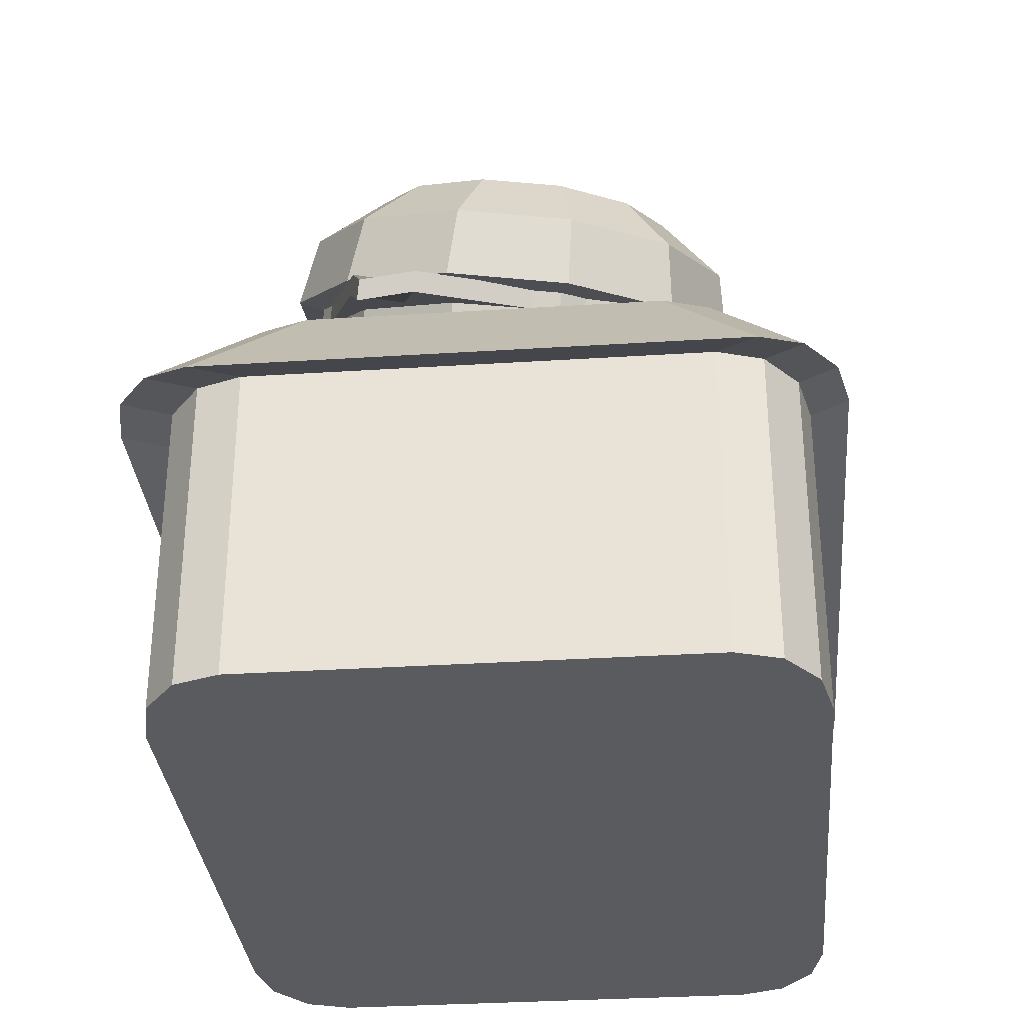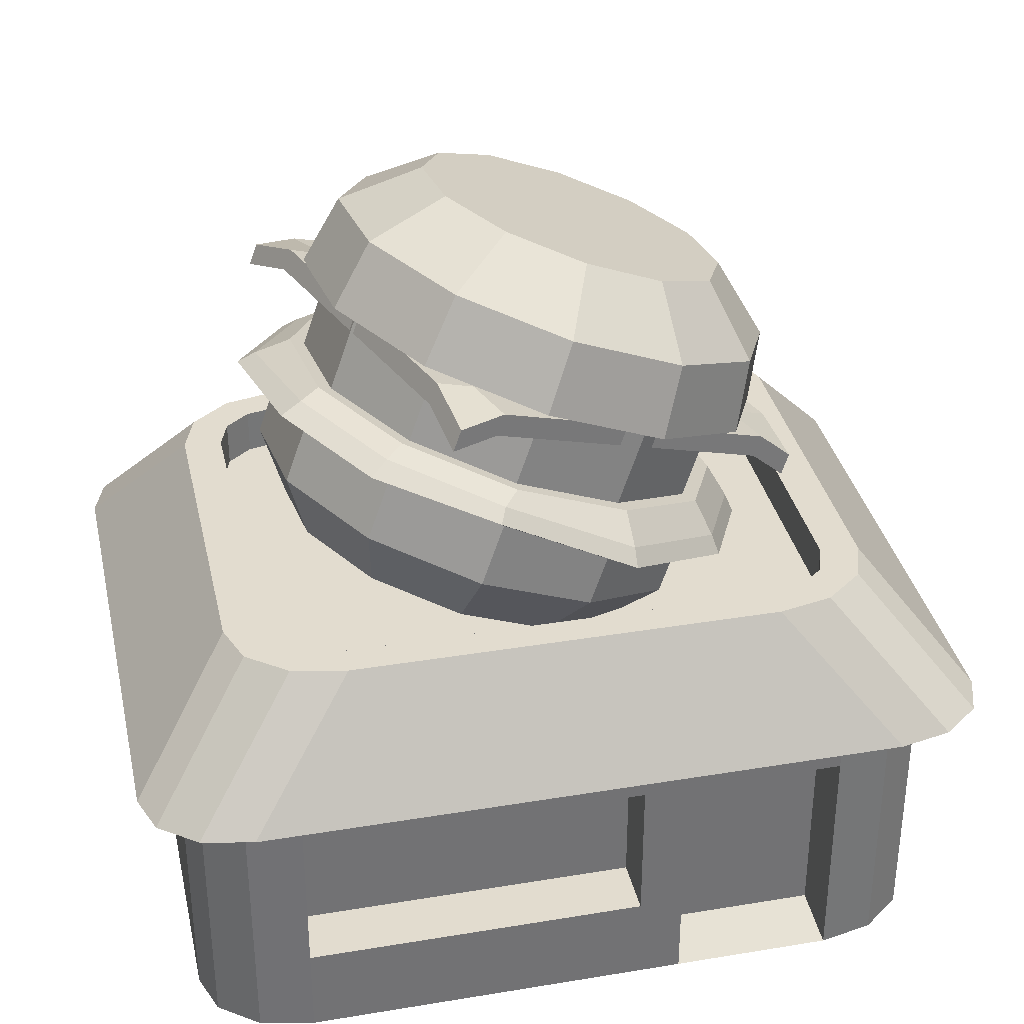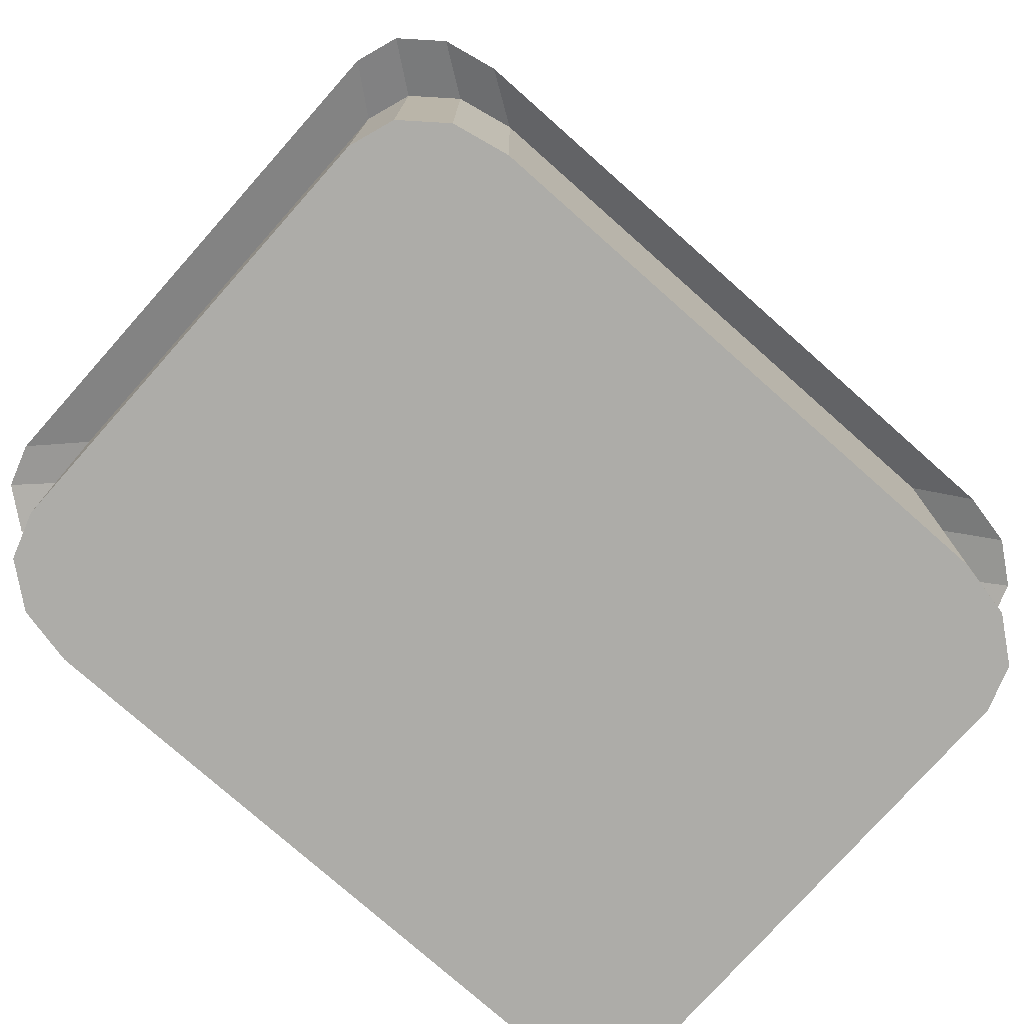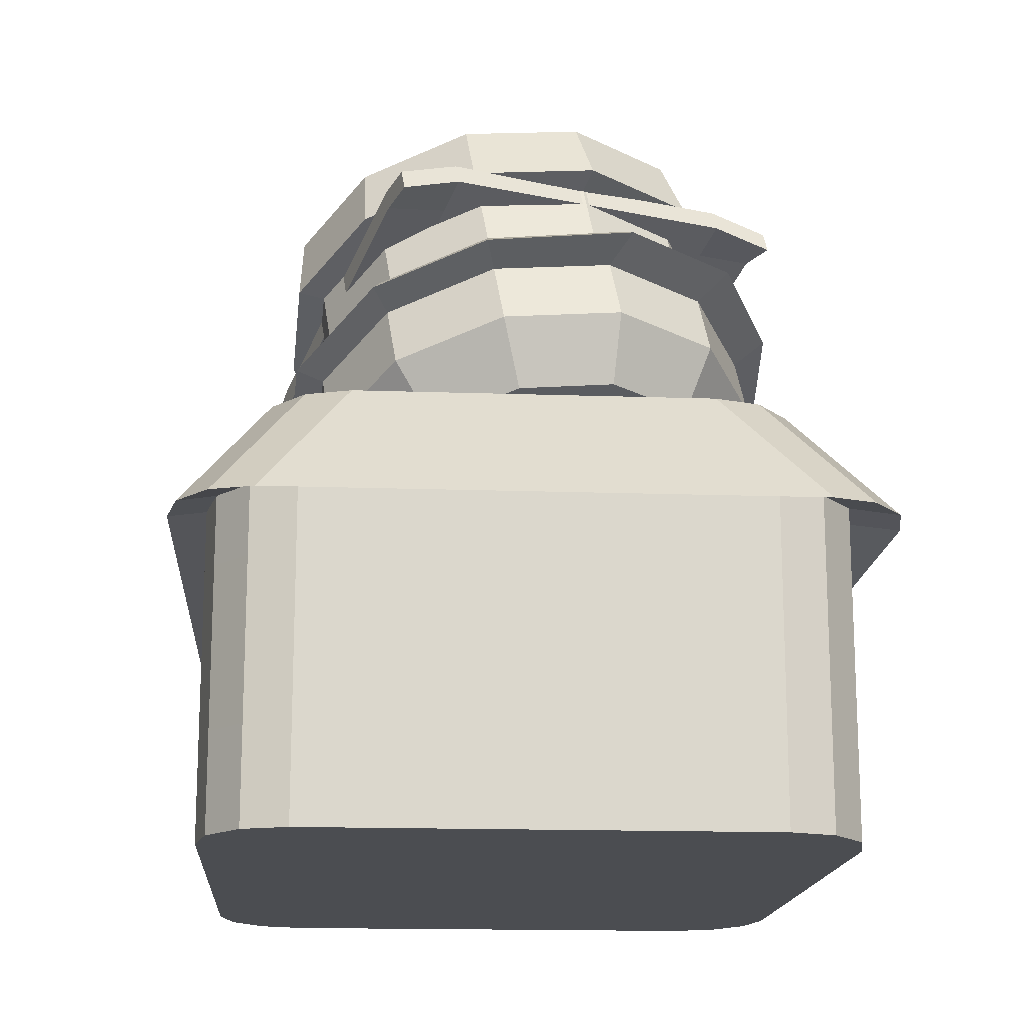
<metadata>
{"format":"obj","ext":"obj","renderer":"f3d","projection":"perspective","resolution":1024,"background":"white","views":[{"elev":-32.6,"azim":-84.9,"up":"+Y"},{"elev":34.7,"azim":167.5,"up":"+Y"},{"elev":-76.6,"azim":-41.6,"up":"+Y"},{"elev":-16.0,"azim":85.9,"up":"+Y"}]}
</metadata>
<code>
o mcdonald
v -1.43 3.434 0.487
v -1.269 4.412 0.4302
v -1.509 3.516 -0.3193
v -1.322 4.466 -0.1005
v -1.201 3.74 -1.039
v -1.119 4.614 -0.5742
v -0.5886 4.046 -1.48
v -0.7157 4.815 -0.8641
v 0.1647 4.352 -1.523
v -0.2199 5.017 -0.8925
v 0.8568 4.577 -1.157
v 0.2357 5.164 -0.6517
v 1.302 4.659 -0.4801
v 0.5289 5.218 -0.2063
v 1.382 4.577 0.3261
v 0.5812 5.164 0.3243
v 1.074 4.352 1.046
v 0.3786 5.017 0.7981
v 0.4613 4.046 1.486
v -0.02462 4.815 1.088
v -0.292 3.74 1.529
v -0.5204 4.614 1.116
v -0.9841 3.516 1.164
v -0.976 4.466 0.8756
v -1.523 3.899 0.52
v -1.598 3.977 -0.24
v -1.308 4.188 -0.9186
v -0.7302 4.477 -1.334
v -0.02003 4.766 -1.374
v 0.6324 4.977 -1.03
v 1.052 5.054 -0.3917
v 1.127 4.977 0.3684
v 0.8371 4.766 1.047
v 0.2596 4.477 1.462
v -0.4505 4.188 1.503
v -1.103 3.977 1.158
v -1.16 2.96 0.3915
v -1.236 3.037 -0.3743
v -0.9431 3.25 -1.058
v -0.3612 3.541 -1.476
v 0.3544 3.832 -1.517
v 1.012 4.045 -1.17
v 1.435 4.123 -0.5271
v 1.51 4.045 0.2387
v 1.218 3.832 0.9225
v 0.6362 3.541 1.341
v -0.07939 3.25 1.382
v -0.7368 3.037 1.034
v 1.684 4.33 0.7973
v 1.632 4.462 0.8158
v -0.7226 3.346 1.649
v -0.7751 3.478 1.668
v 0.799 4.322 -1.745
v 0.7465 4.454 -1.726
v -1.581 3.27 -0.9023
v -1.633 3.401 -0.8838
v -1.066 2.724 0.3583
v -1.141 2.801 -0.4076
v -0.8491 3.014 -1.091
v -0.2671 3.305 -1.51
v 0.4484 3.596 -1.551
v 1.106 3.809 -1.203
v 1.529 3.887 -0.5604
v 1.605 3.809 0.2055
v 1.312 3.596 0.8892
v 0.7302 3.305 1.308
v 0.01463 3.014 1.349
v -0.6428 2.801 1.001
v -0.9117 2.336 0.3036
v -0.9872 2.414 -0.4622
v -0.6948 2.627 -1.146
v -0.1129 2.918 -1.564
v 0.6027 3.209 -1.605
v 1.26 3.422 -1.258
v 1.683 3.5 -0.615
v 1.759 3.422 0.1508
v 1.466 3.209 0.8346
v 0.8845 2.918 1.253
v 0.1689 2.627 1.294
v -0.4885 2.414 0.9464
v -0.5231 2.113 0.1661
v -0.5838 2.175 -0.4498
v -0.3487 2.347 -0.9997
v 0.1193 2.58 -1.336
v 0.6947 2.814 -1.369
v 1.223 2.986 -1.09
v 1.564 3.048 -0.5727
v 1.624 2.986 0.0432
v 1.389 2.814 0.593
v 0.9214 2.58 0.9295
v 0.3459 2.347 0.9624
v -0.1828 2.175 0.683
v -1.268 2.738 0.4299
v -1.353 2.826 -0.4345
v -1.023 3.066 -1.206
v -0.3667 3.394 -1.678
v 0.4607 3.812 -1.656
v 1.132 4.029 -1.301
v 1.565 4.109 -0.6442
v 1.746 3.963 0.2574
v 1.365 3.783 0.9402
v 0.7083 3.455 1.412
v -0.09925 3.126 1.459
v -0.7907 2.826 1.155
v 1.466 3.711 0.9876
v 0.7743 3.365 1.485
v -1.401 2.705 -0.4657
v -1.053 2.959 -1.279
v -1.311 2.613 0.4451
v -0.3612 3.305 -1.776
v 0.5049 3.746 -1.747
v 1.245 3.967 -1.39
v 1.701 4.051 -0.6982
v 1.865 3.904 0.2634
v -0.07665 3.019 1.534
v -0.8079 2.705 1.209
v 1.415 4.294 0.8928
v 1.362 4.426 0.9114
v 0.5111 4.332 -1.643
v 0.4586 4.463 -1.624
v -0.5239 3.655 1.579
v -1.35 3.497 -0.9841
v -0.4714 3.523 1.56
v -1.402 3.629 -0.9656
v -0.8762 3.397 1.275
v -0.9287 3.529 1.294
v 1.499 4.462 0.4343
v 1.446 4.593 0.4529
v 1.205 4.485 0.5382
v 1.258 4.354 0.5196
v -0.6033 3.519 1.178
v -0.6558 3.651 1.197
v -1.555 3.51 -0.5219
v 0.8719 4.443 -1.381
v 0.5784 4.467 -1.277
v -1.282 3.633 -0.6186
v -1.503 3.378 -0.5405
v 0.8194 4.575 -1.363
v 0.6309 4.335 -1.296
v -1.23 3.501 -0.6371
v -1.267 3.483 0.4295
v -1.338 3.556 -0.2856
v -1.065 3.755 -0.9241
v -0.5213 4.026 -1.315
v 0.1468 4.298 -1.353
v 0.7608 4.497 -1.029
v 1.156 4.569 -0.4283
v 1.226 4.497 0.2868
v 0.9534 4.298 0.9253
v 0.41 4.026 1.316
v -0.2582 3.755 1.354
v -0.8721 3.556 1.03
v 1.349 4.085 -0.4967
v 1.42 4.012 0.2185
v 1.147 3.813 0.8569
v 0.6031 3.541 1.248
v -1.074 2.998 0.3611
v -1.145 3.071 -0.354
v -0.8716 3.27 -0.9925
v -0.3282 3.541 -1.383
v 0.34 3.813 -1.421
v 0.9539 4.012 -1.097
v -0.06503 3.27 1.286
v -0.6789 3.071 0.9614
v -2.469 1.615 -1.442
v -2.373 1.615 -1.727
v -2.11 1.615 -1.935
v -1.75 1.615 -2.011
v -1.75 1.615 1.992
v -2.11 1.615 1.916
v -2.373 1.615 1.708
v -2.469 1.615 1.423
v 2.596 1.615 1.423
v 2.5 1.615 1.708
v 2.237 1.615 1.916
v 1.877 1.615 1.992
v 2.596 1.615 -1.442
v 2.5 1.615 -1.727
v 2.237 1.615 -1.935
v 1.877 1.615 -2.011
v 1.879 -4.8e-05 -2.011
v 2.596 -4.8e-05 -1.444
v 2.237 -4.8e-05 -1.935
v 2.5 -4.8e-05 -1.728
v 1.876 2.048 -2.011
v 2.596 2.048 -1.442
v 2.236 2.048 -1.935
v 2.5 2.048 -1.727
v 2.596 -4.8e-05 1.425
v 1.879 -4.8e-05 1.992
v 2.5 -4.8e-05 1.708
v 2.237 -4.8e-05 1.916
v 2.596 2.048 1.423
v 1.876 2.048 1.992
v 2.5 2.048 1.707
v 2.236 2.048 1.916
v -2.469 -4.8e-05 -1.444
v -1.752 -4.8e-05 -2.011
v -2.373 -4.8e-05 -1.728
v -2.11 -4.8e-05 -1.935
v -2.469 2.048 -1.442
v -1.749 2.048 -2.011
v -2.373 2.048 -1.727
v -2.109 2.048 -1.935
v -1.752 -4.8e-05 1.992
v -2.469 -4.8e-05 1.425
v -2.11 -4.8e-05 1.916
v -2.373 -4.8e-05 1.708
v -1.749 2.048 1.992
v -2.469 2.048 1.423
v -2.109 2.048 1.916
v -2.373 2.048 1.707
v 2.196 1.925 -2.255
v 2.885 1.925 -1.711
v 2.54 1.925 -2.182
v 2.792 1.925 -1.983
v 2.885 1.925 1.667
v 2.196 1.925 2.21
v 2.792 1.925 1.938
v 2.54 1.925 2.138
v -2.077 1.925 2.21
v -2.766 1.925 1.667
v -2.422 1.925 2.138
v -2.673 1.925 1.938
v -2.766 1.925 -1.711
v -2.077 1.925 -2.255
v -2.673 1.925 -1.983
v -2.422 1.925 -2.182
v 1.953 2.747 -1.108
v 1.454 2.747 -1.503
v 1.883 2.747 -1.315
v 1.716 2.747 -1.447
v 1.454 2.747 1.483
v 1.953 2.747 1.089
v 1.716 2.747 1.428
v 1.883 2.747 1.296
v -1.826 2.747 1.089
v -1.327 2.747 1.483
v -1.756 2.747 1.296
v -1.589 2.747 1.428
v -1.327 2.747 -1.503
v -1.826 2.747 -1.108
v -1.589 2.747 -1.447
v -1.756 2.747 -1.315
v -2.11 0.6119 -1.935
v -2.469 0.6119 -1.443
v -1.751 0.6119 1.992
v 2.5 0.6119 1.708
v -2.11 0.6119 1.916
v -2.373 0.6119 -1.727
v 1.878 0.6119 -2.011
v 2.237 0.6119 1.916
v -2.373 0.6119 1.708
v 2.596 0.6119 1.424
v 2.237 0.6119 -1.935
v 2.5 0.6119 -1.727
v 2.596 0.6119 -1.443
v 1.878 0.6119 1.992
v -2.469 0.6119 1.424
v -1.751 0.6119 -2.011
v -0.3993 -4.8e-05 -2.011
v -0.3987 2.048 -2.011
v -0.4854 1.925 -2.255
v -0.2996 2.747 -1.503
v -0.3988 1.615 -2.011
v -0.3991 0.6119 -2.011
v -0.691 -4.8e-05 -2.011
v -0.69 2.048 -2.011
v -0.8288 1.925 -2.255
v -0.5284 2.747 -1.503
v -0.6902 1.615 -2.011
v -0.6906 0.6119 -2.011
v -1.751 0.6119 -1.584
v -1.752 0.04005 -1.584
v -1.75 1.615 -1.584
v -0.691 0.04005 -1.584
v -0.6902 1.615 -1.584
v -0.6906 0.6119 -1.584
v 1.878 0.6119 -1.617
v 1.877 1.615 -1.617
v -0.3988 1.615 -1.617
v -0.3991 0.6119 -1.617
v -1.36 2.747 1.687
v -1.722 2.747 1.61
v -1.986 2.747 1.401
v -2.083 2.747 1.116
v -1.722 2.747 -1.629
v -1.36 2.747 -1.706
v -1.986 2.747 -1.42
v -2.083 2.747 -1.135
v 1.488 2.747 -1.706
v 1.849 2.747 -1.629
v 2.113 2.747 -1.42
v 2.21 2.747 -1.135
v 1.849 2.747 1.61
v 1.488 2.747 1.687
v 2.113 2.747 1.401
v 2.21 2.747 1.116
v -0.2996 2.747 -1.706
v -0.5284 2.747 -1.706
v -1.327 2.441 1.483
v -1.589 2.441 1.428
v -1.756 2.441 1.296
v -1.826 2.441 1.089
v -1.589 2.441 -1.447
v -1.327 2.441 -1.503
v -1.756 2.441 -1.315
v -1.826 2.441 -1.108
v 1.454 2.441 -1.503
v 1.716 2.441 -1.447
v 1.883 2.441 -1.315
v 1.953 2.441 -1.108
v 1.716 2.441 1.428
v 1.454 2.441 1.483
v 1.883 2.441 1.296
v 1.953 2.441 1.089
v -0.2996 2.441 -1.503
v -0.5284 2.441 -1.503
v -0.5889 -4.8e-05 1.992
v -0.5881 2.048 1.992
v -0.7087 1.925 2.21
v -0.4484 2.747 1.687
v -0.5883 1.615 1.992
v -0.5886 0.6119 1.992
v -0.4362 2.747 1.483
v -0.4362 2.441 1.483
v -0.2823 -4.8e-05 1.992
v -0.2818 2.048 1.992
v -0.3477 1.925 2.21
v -0.2078 2.747 1.687
v -0.2819 1.615 1.992
v -0.2821 0.6119 1.992
v -0.2013 2.747 1.483
v -0.2013 2.441 1.483
f 25 2 4 26
f 26 4 6 27
f 27 6 8 28
f 28 8 10 29
f 29 10 12 30
f 30 12 14 31
f 31 14 16 32
f 32 16 18 33
f 33 18 20 34
f 34 20 22 35
f 4 2 12 10
f 35 22 24 36
f 36 24 2 25
f 6 4 10 8
f 14 12 2 24
f 16 14 24 22
f 18 16 22 20
f 42 41 161 162
f 37 48 164 157
f 23 1 141 152
f 41 40 160 161
f 13 15 148 147
f 23 36 25 1
f 21 35 36 23
f 19 34 35 21
f 17 33 34 19
f 15 32 33 17
f 13 31 32 15
f 11 30 31 13
f 9 29 30 11
f 7 28 29 9
f 5 27 28 7
f 3 26 27 5
f 1 25 26 3
f 61 60 110 111
f 46 47 103 102
f 68 67 115 116
f 38 39 95 94
f 60 59 108 110
f 3 5 143 142
f 48 47 163 164
f 40 39 159 160
f 47 46 156 163
f 17 19 150 149
f 7 9 145 144
f 39 38 158 159
f 123 121 52 51
f 137 133 56 55
f 119 120 54 53
f 127 128 50 49
f 139 119 53 134
f 129 118 50 128
f 64 65 77 76
f 57 58 70 69
f 67 68 80 79
f 60 61 73 72
f 63 64 76 75
f 45 46 102 101
f 67 66 106 115
f 37 38 94 93
f 59 58 107 108
f 44 45 101 100
f 66 65 105 106
f 58 57 109 107
f 69 70 82 81
f 79 80 92 91
f 72 73 85 84
f 75 76 88 87
f 78 79 91 90
f 61 62 74 73
f 68 57 69 80
f 58 59 71 70
f 65 66 78 77
f 62 63 75 74
f 59 60 72 71
f 66 67 79 78
f 83 84 85 86
f 82 83 86 87
f 81 82 87 88
f 88 89 92 81
f 89 90 91 92
f 76 77 89 88
f 73 74 86 85
f 80 69 81 92
f 70 71 83 82
f 77 78 90 89
f 74 75 87 86
f 71 72 84 83
f 102 103 115 106
f 95 96 110 108
f 98 99 113 112
f 101 102 106 105
f 94 95 108 107
f 99 100 114 113
f 96 97 111 110
f 103 104 116 115
f 93 94 107 109
f 100 101 105 114
f 97 98 112 111
f 104 93 109 116
f 39 40 96 95
f 57 68 116 109
f 47 48 104 103
f 62 61 111 112
f 40 41 97 96
f 48 37 93 104
f 63 62 112 113
f 41 42 98 97
f 64 63 113 114
f 42 43 99 98
f 65 64 114 105
f 43 44 100 99
f 132 121 118 129
f 140 122 119 139
f 122 124 120 119
f 49 50 118 117
f 55 56 124 122
f 137 55 122 140
f 126 52 121 132
f 117 118 121 123
f 133 126 132 136
f 51 125 131 123
f 123 131 130 117
f 136 132 129 135
f 135 129 128 138
f 117 130 127 49
f 134 138 128 127
f 51 52 126 125
f 53 54 138 134
f 120 135 138 54
f 124 136 135 120
f 56 133 136 124
f 125 137 140 131
f 131 140 139 130
f 130 139 134 127
f 125 126 133 137
f 145 146 162 161
f 146 147 153 162
f 147 148 154 153
f 148 149 155 154
f 149 150 156 155
f 144 145 161 160
f 152 141 157 164
f 141 142 158 157
f 143 144 160 159
f 151 152 164 163
f 142 143 159 158
f 150 151 163 156
f 9 11 146 145
f 19 21 151 150
f 43 42 162 153
f 5 7 144 143
f 15 17 149 148
f 44 43 153 154
f 1 3 142 141
f 45 44 154 155
f 11 13 147 146
f 21 23 152 151
f 38 37 157 158
f 46 45 155 156
f 265 262 185 180
f 328 194 218 329
f 201 210 222 225
f 193 186 214 217
f 177 186 193 173
f 172 210 201 165
f 243 244 307 305
f 217 214 294 298
f 268 202 226 269
f 323 320 209 169
f 203 166 165 201
f 269 226 288 300
f 329 218 296 330
f 225 222 286 290
f 180 185 187 179
f 179 187 188 178
f 178 188 186 177
f 258 190 192 252
f 252 192 191 248
f 248 191 189 254
f 259 206 208 253
f 253 208 207 249
f 249 207 205 247
f 260 198 200 245
f 245 200 199 250
f 250 199 197 246
f 193 217 219 195
f 195 219 220 196
f 196 220 218 194
f 222 210 212 224
f 224 212 211 223
f 223 211 209 221
f 226 202 204 228
f 228 204 203 227
f 227 203 201 225
f 185 213 215 187
f 187 215 216 188
f 188 216 214 186
f 221 283 284 223
f 223 284 285 224
f 224 285 286 222
f 288 226 228 287
f 287 228 227 289
f 289 227 225 290
f 213 291 292 215
f 215 292 293 216
f 216 293 294 214
f 296 218 220 295
f 295 220 219 297
f 297 219 217 298
f 182 189 191 184
f 204 167 166 203
f 202 168 167 204
f 211 170 169 209
f 212 171 170 211
f 210 172 171 212
f 195 174 173 193
f 196 175 174 195
f 194 176 175 196
f 256 178 177 257
f 255 179 178 256
f 251 180 179 255
f 324 323 169 247
f 259 172 165 246
f 257 177 173 254
f 180 251 279 280
f 261 266 251 181
f 182 257 254 189
f 206 259 246 197
f 319 324 247 205
f 181 251 255 183
f 183 255 256 184
f 184 256 257 182
f 166 250 246 165
f 167 245 250 166
f 168 260 245 167
f 170 249 247 169
f 171 253 249 170
f 172 259 253 171
f 174 248 254 173
f 175 252 248 174
f 176 258 252 175
f 267 272 266 261
f 272 271 265 266
f 213 263 299 291
f 185 262 263 213
f 271 268 262 265
f 168 202 268 271
f 271 272 278 277
f 267 198 274 276
f 263 269 300 299
f 262 268 269 263
f 273 275 277 278
f 274 273 278 276
f 260 168 275 273
f 272 267 276 278
f 198 260 273 274
f 168 271 277 275
f 282 281 280 279
f 265 180 280 281
f 266 265 281 282
f 251 266 282 279
f 238 240 284 283
f 240 239 285 284
f 239 237 286 285
f 243 241 288 287
f 244 243 287 289
f 242 244 289 290
f 230 232 292 291
f 232 231 293 292
f 231 229 294 293
f 235 233 296 295
f 236 235 295 297
f 234 236 297 298
f 229 234 298 294
f 264 230 291 299
f 325 238 283 322
f 237 242 290 286
f 270 264 299 300
f 241 270 300 288
f 238 325 326 301
f 234 229 312 316
f 244 242 308 307
f 230 264 317 309
f 232 230 309 310
f 333 233 314 334
f 231 232 310 311
f 240 238 301 302
f 242 237 304 308
f 229 231 311 312
f 239 240 302 303
f 264 270 318 317
f 233 235 313 314
f 237 239 303 304
f 270 241 306 318
f 235 236 315 313
f 241 243 305 306
f 236 234 316 315
f 184 191 192 183
f 183 192 190 181
f 333 325 322 330
f 327 332 324 319
f 332 331 323 324
f 221 321 322 283
f 331 328 320 323
f 209 320 321 221
f 176 194 328 331
f 258 176 331 332
f 190 258 332 327
f 233 333 330 296
f 325 333 334 326
f 321 329 330 322
f 320 328 329 321
f 311 315 316 312
f 310 313 315 311
f 309 314 313 310
f 317 334 314 309
f 318 326 334 317
f 326 318 306 301
f 301 306 305 302
f 302 305 307 303
f 303 307 308 304
f 261 181 190 327
f 267 261 327 319
f 319 205 198 267
f 207 200 198 205
f 208 199 200 207
f 206 197 199 208

</code>
